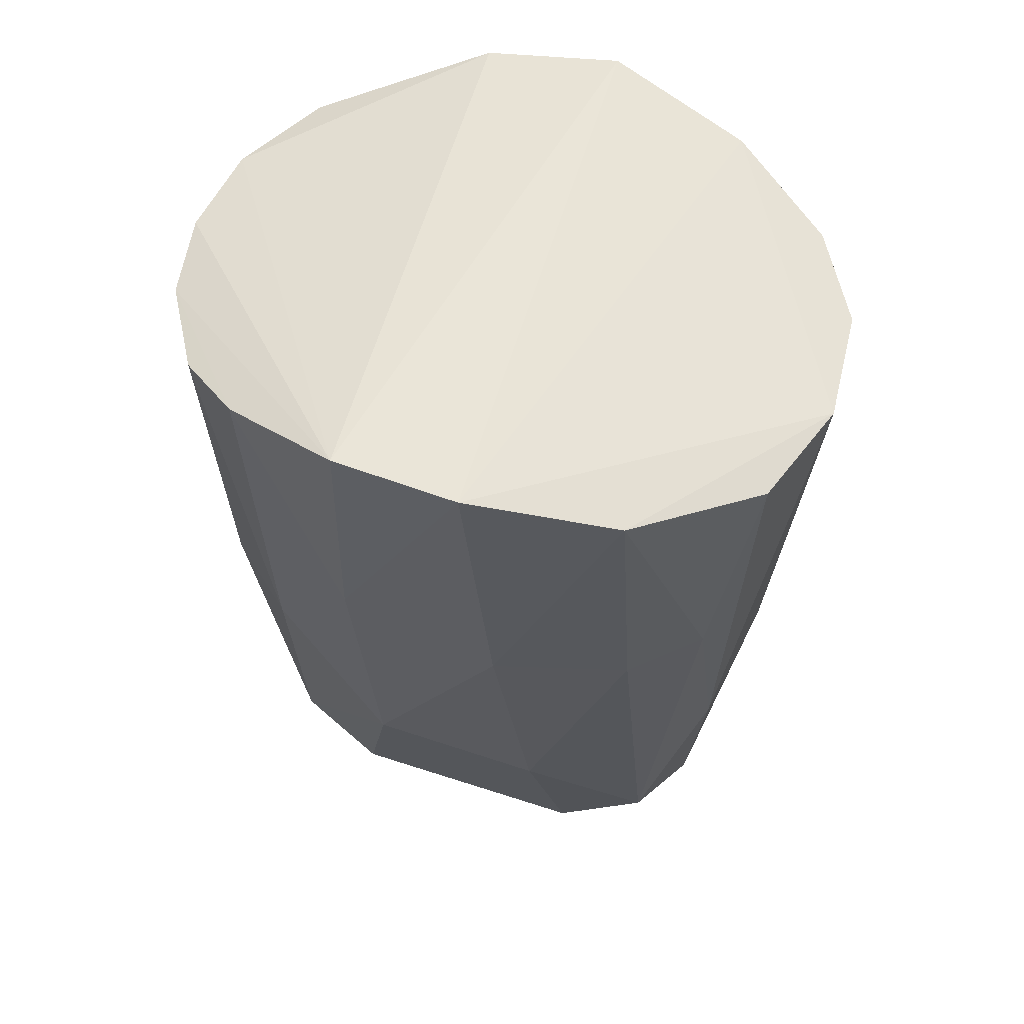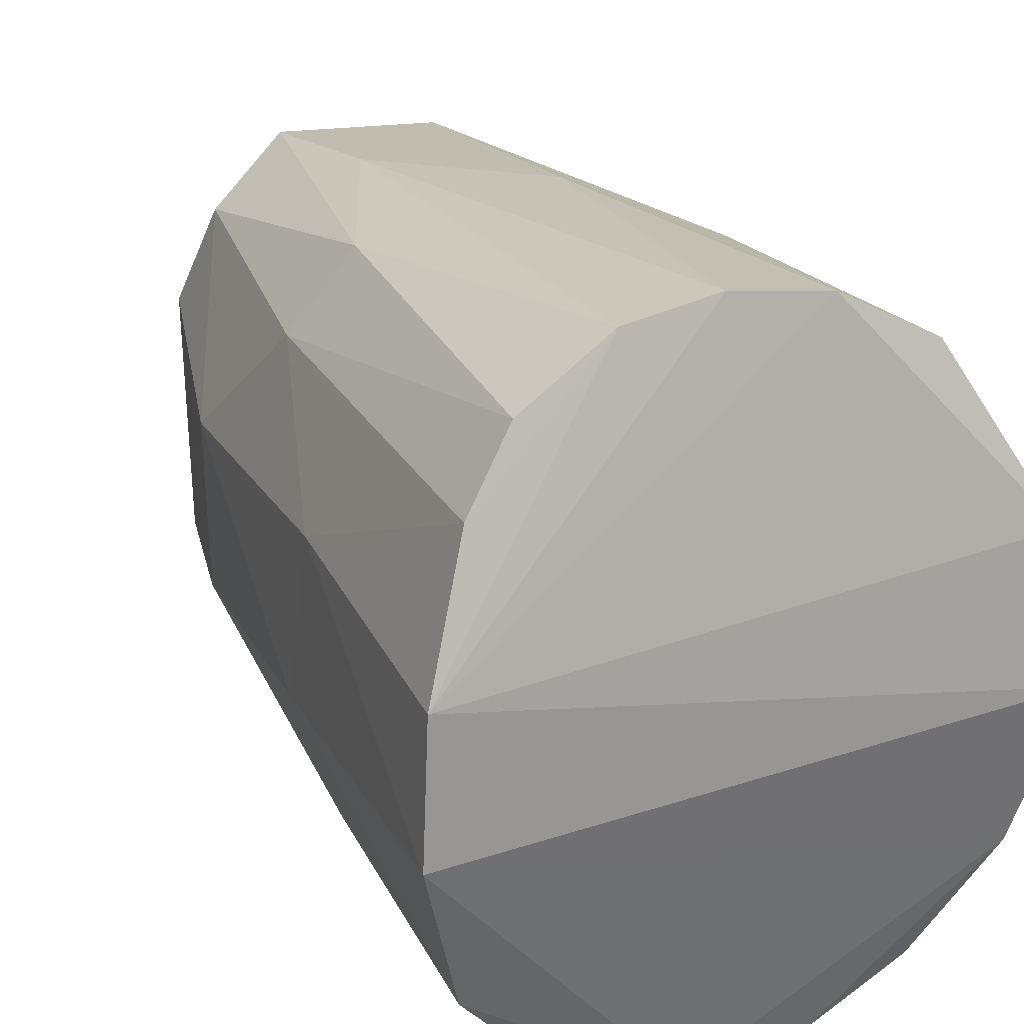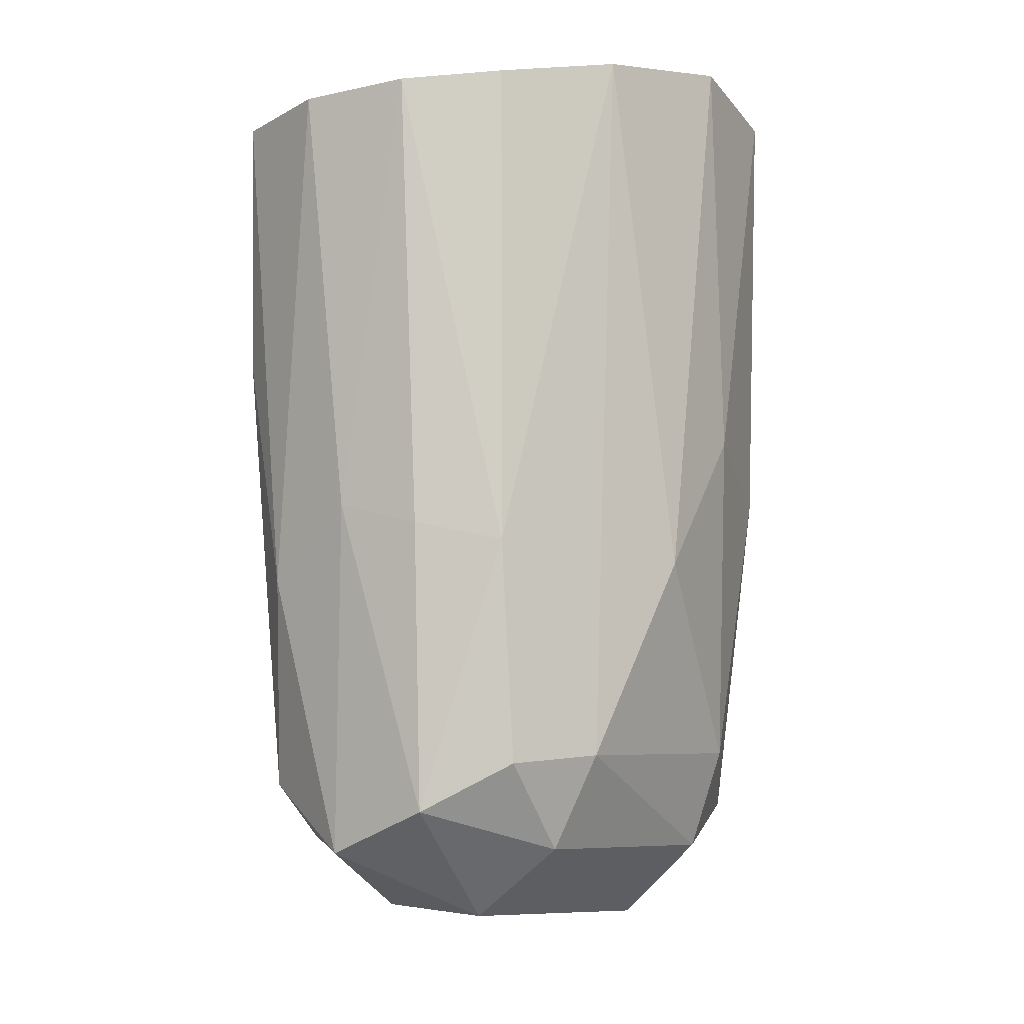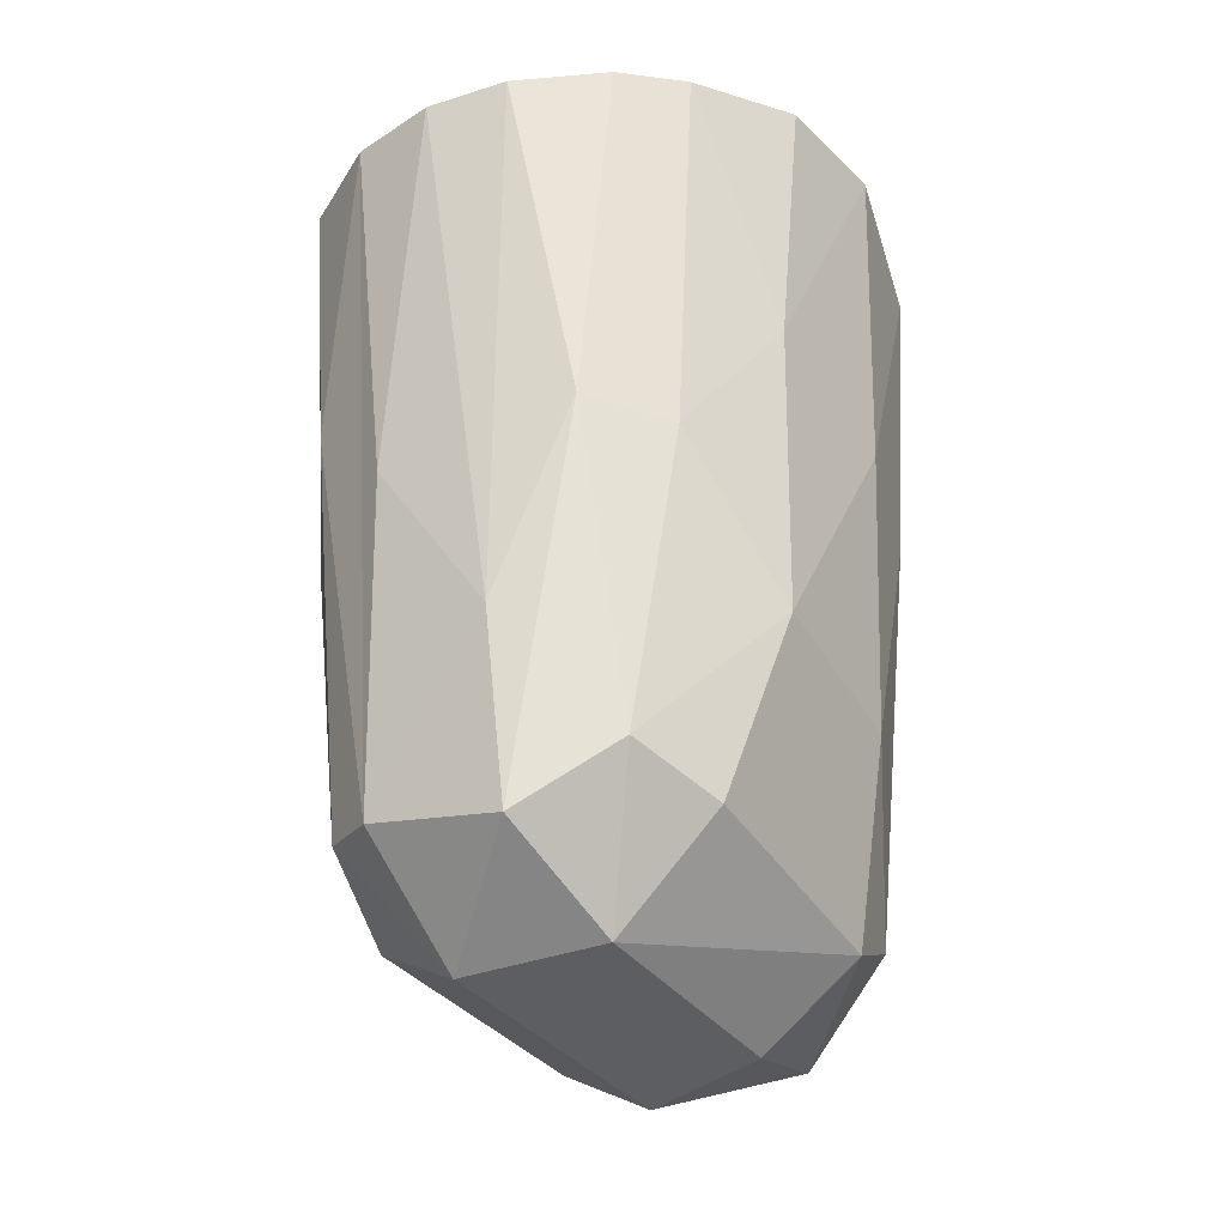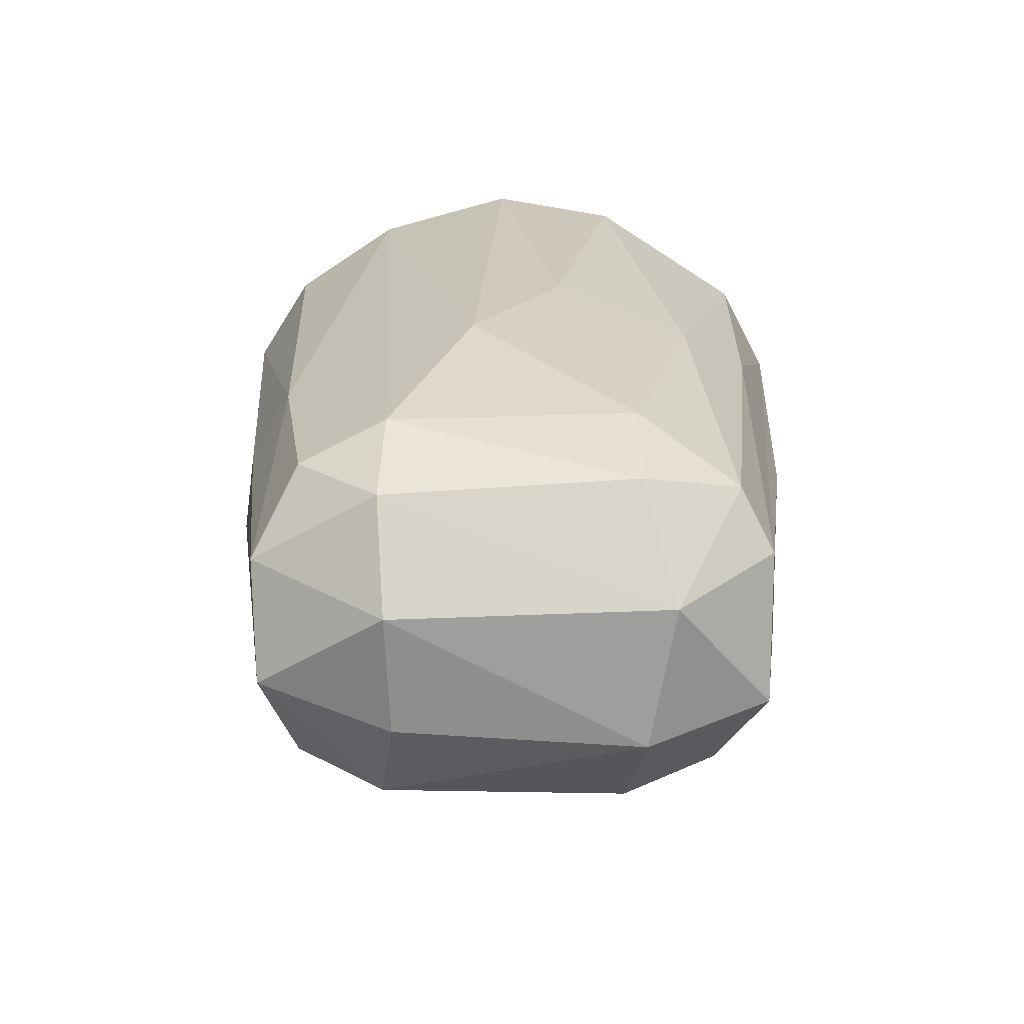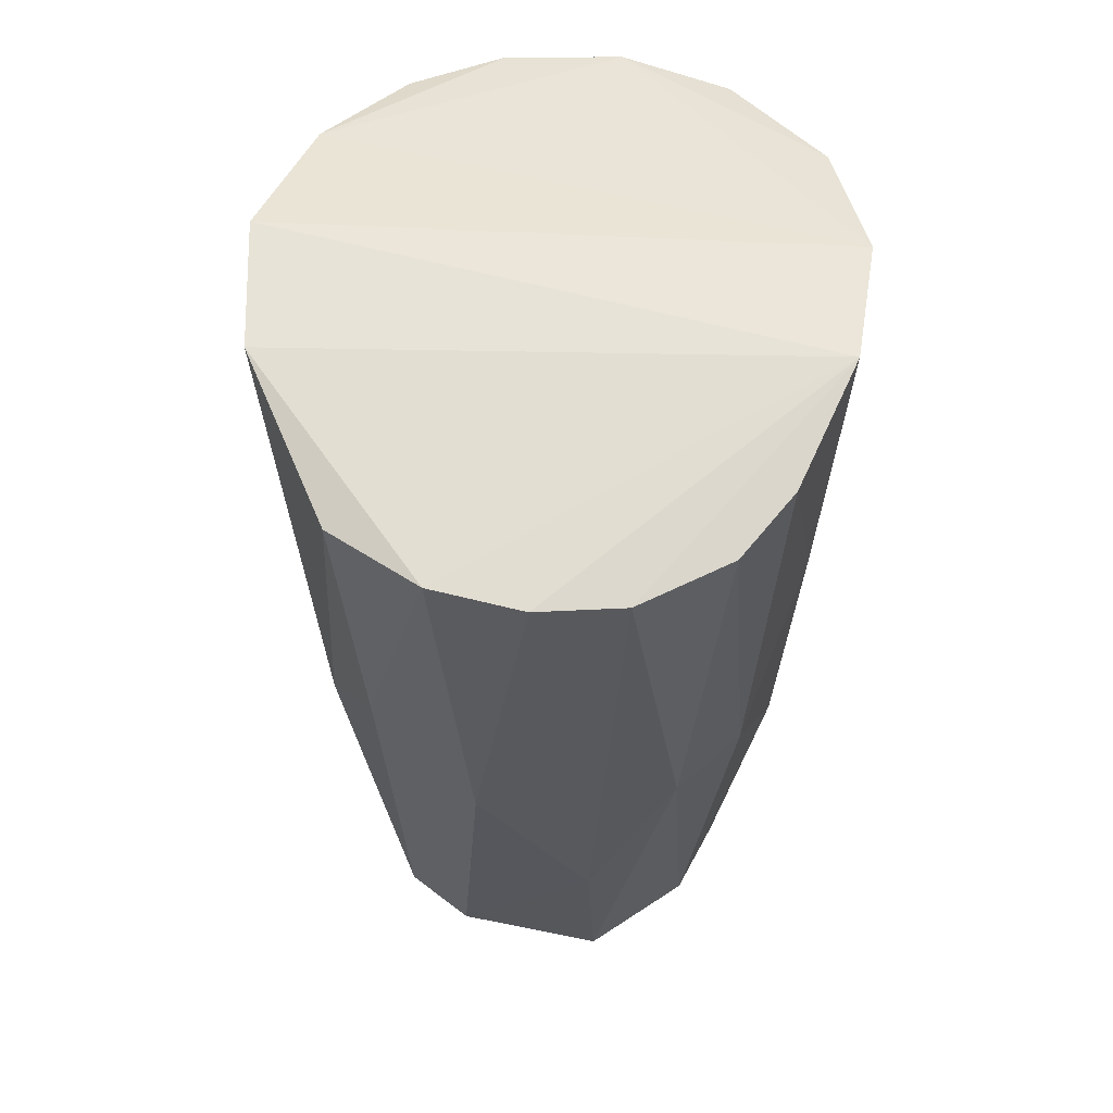
<metadata>
{"format":"obj","ext":"obj","renderer":"f3d","projection":"perspective","resolution":1024,"background":"white","views":[{"elev":57.5,"azim":-70.8,"up":"+Z"},{"elev":24.2,"azim":-24.8,"up":"+Y"},{"elev":-12.0,"azim":34.7,"up":"+Z"},{"elev":-36.2,"azim":-145.8,"up":"+Z"},{"elev":-71.8,"azim":89.1,"up":"+Z"},{"elev":54.6,"azim":-174.0,"up":"+Z"}]}
</metadata>
<code>
v  0.05601 -0.003477 -0.009477
v  -0.05303 0.01569 -0.01076
v  -0.05447 -0.009213 -0.009831
v  0.0525 0.02294 -0.01263
v  0.01634 0.06357 -0.02172
v  -0.00161 0.06607 -0.02246
v  0.02913 -0.0258 -0.1767
v  0.009077 -0.02394 -0.1896
v  0.01108 0.03073 -0.1873
v  0.04809 -0.008905 -0.1178
v  0.03857 -0.02499 -0.1583
v  0.03945 0.02397 -0.154
v  0.0301 -0.04193 -0.1608
v  -0.01829 0.06311 -0.02294
v  -0.04365 -0.01963 -0.1326
v  -0.02951 -0.04255 -0.1622
v  -0.04069 -0.03935 -0.07772
v  -0.03391 -0.0251 -0.1717
v  -0.01687 0.02598 -0.1871
v  -0.01464 -0.02253 -0.1867
v  -0.008955 -0.04886 -0.1774
v  -0.005342 -0.06614 -0.02185
v  0.04866 -0.03216 -0.01521
v  0.03454 0.05374 -0.02142
v  0.01025 0.05909 -0.1008
v  -0.01167 0.05525 -0.1359
v  -0.0282 0.05357 -0.09731
v  -0.03961 0.03918 -0.09954
v  -0.04412 0.03998 -0.01806
v  -0.03517 0.05272 -0.02143
v  -0.03042 0.04124 -0.161
v  0.03212 0.02409 -0.1736
v  -0.03139 -0.05224 -0.07279
v  -0.02685 -0.05926 -0.02179
v  -0.04613 -0.03766 -0.01674
v  0.01752 -0.06394 -0.0221
v  0.01634 -0.05646 -0.1132
v  -0.0005422 -0.05885 -0.1082
v  0.01364 -0.05046 -0.1701
v  -0.04982 -0.01357 -0.07569
v  0.05024 0.009464 -0.08894
v  0.04105 0.03747 -0.097
v  -0.04939 0.01835 -0.06752
v  0.02757 0.04387 -0.1634
v  0.01531 0.05057 -0.1666
v  0.03497 -0.05321 -0.02079
v  0.03165 -0.04816 -0.1171
v  -0.04603 0.0145 -0.1273
v  0.03038 0.05239 -0.07921
v  -0.0127 0.05022 -0.1738
v  -0.02115 -0.05431 -0.1212
v  -0.03639 0.02306 -0.1666
g <STL_BINARY>
f 1 2 3
f 1 4 2
f 2 5 6
f 4 5 2
f 7 8 9
f 10 11 12
f 7 11 13
f 14 2 6
f 15 16 17
f 15 18 16
f 18 19 20
f 21 20 8
f 22 23 3
f 3 23 1
f 4 24 5
f 5 25 6
f 14 26 27
f 28 29 30
f 14 29 2
f 30 29 14
f 30 27 28
f 28 27 31
f 9 32 7
f 7 32 11
f 11 32 12
f 33 34 35
f 36 23 22
f 37 38 39
f 38 36 22
f 36 38 37
f 7 13 39
f 7 39 8
f 8 39 21
f 3 35 22
f 22 35 34
f 17 40 15
f 35 40 17
f 35 3 40
f 9 8 19
f 20 19 8
f 10 12 41
f 12 42 41
f 4 42 24
f 26 14 6
f 29 43 2
f 43 29 28
f 14 27 30
f 32 44 12
f 42 12 44
f 44 9 45
f 9 44 32
f 33 35 17
f 33 17 16
f 36 46 23
f 39 47 37
f 39 13 47
f 48 15 40
f 1 10 41
f 1 23 10
f 47 23 46
f 42 4 41
f 42 49 24
f 44 49 42
f 45 25 5
f 25 26 6
f 26 25 45
f 2 43 3
f 40 3 43
f 48 40 43
f 9 19 50
f 9 50 45
f 26 45 50
f 21 39 38
f 33 51 34
f 16 51 33
f 51 38 22
f 21 51 16
f 38 51 21
f 21 18 20
f 18 21 16
f 46 36 47
f 47 36 37
f 19 18 52
f 31 52 48
f 28 48 43
f 48 28 31
f 23 11 10
f 47 13 11
f 11 23 47
f 4 1 41
f 44 45 49
f 5 49 45
f 49 5 24
f 19 52 31
f 27 50 31
f 50 19 31
f 26 50 27
f 34 51 22
f 52 18 48
f 15 48 18

</code>
